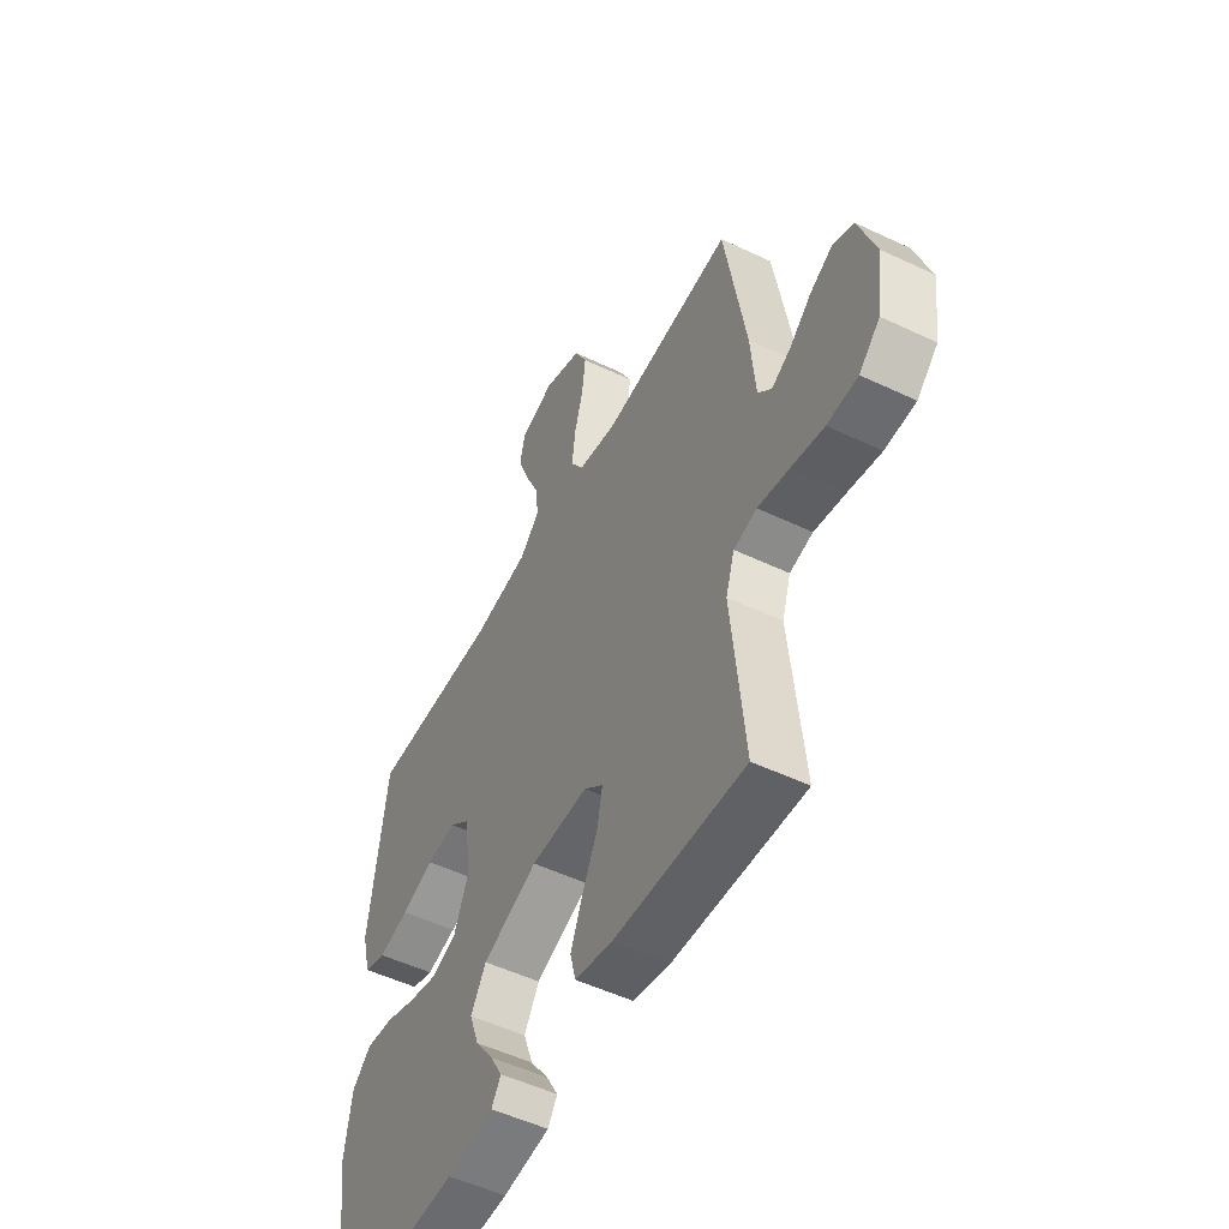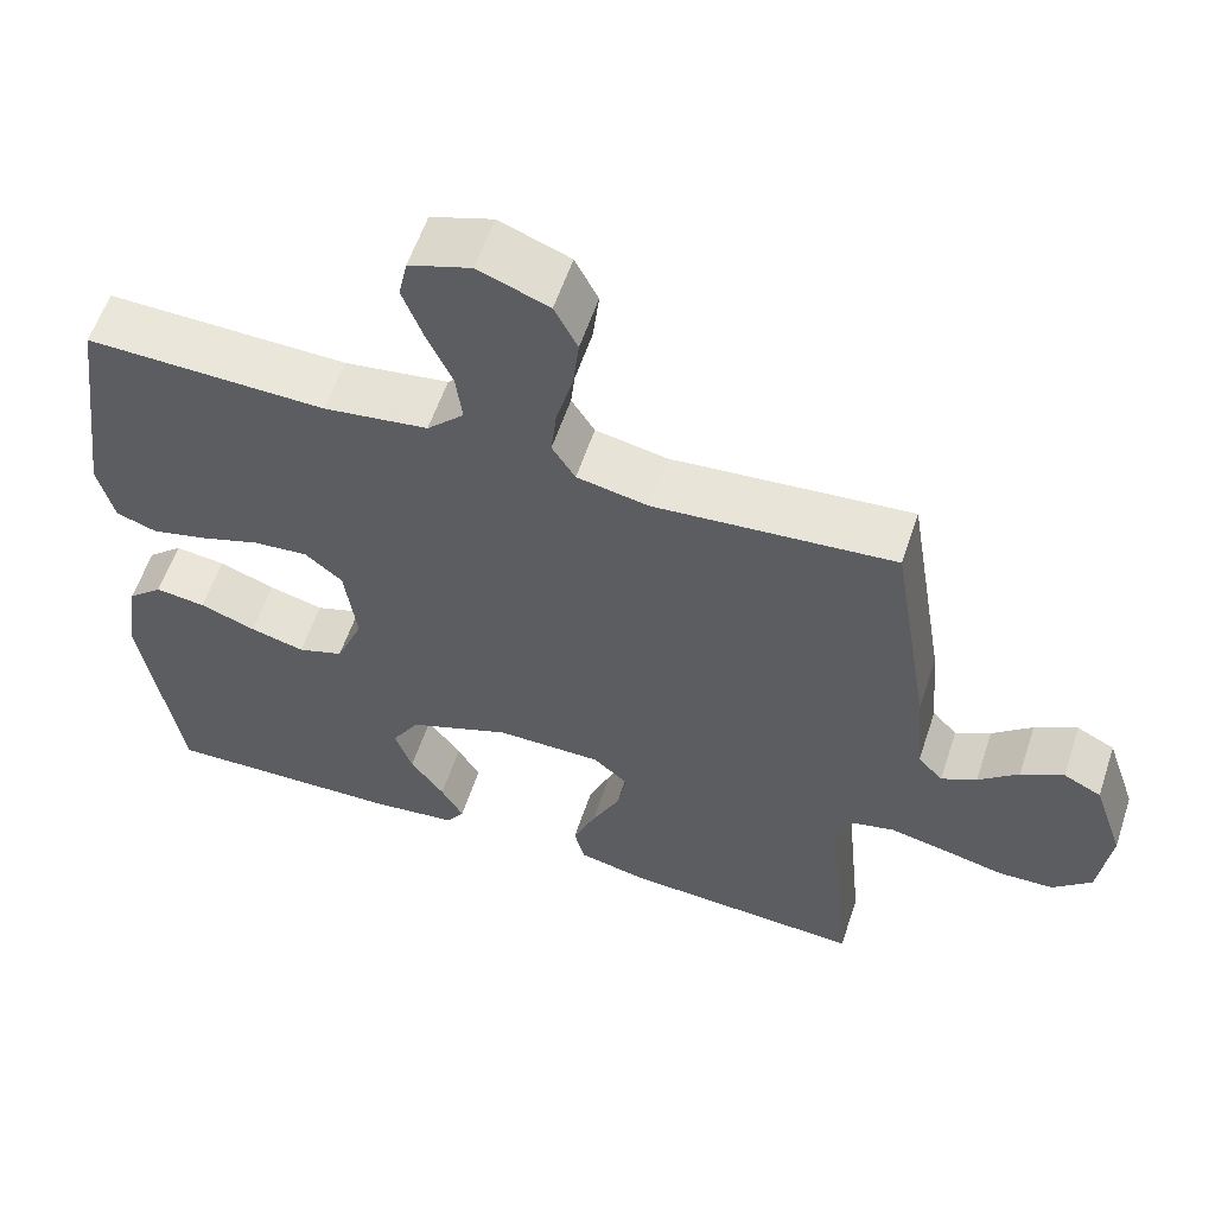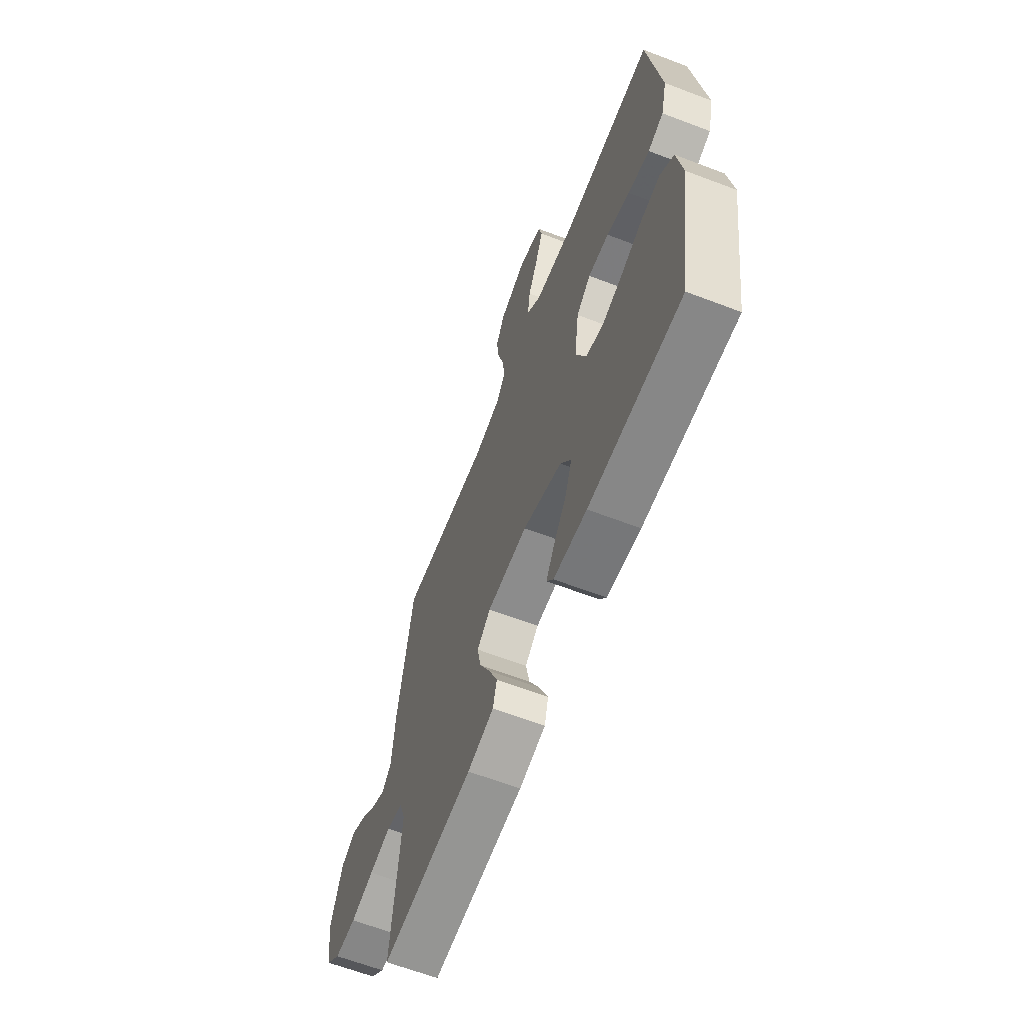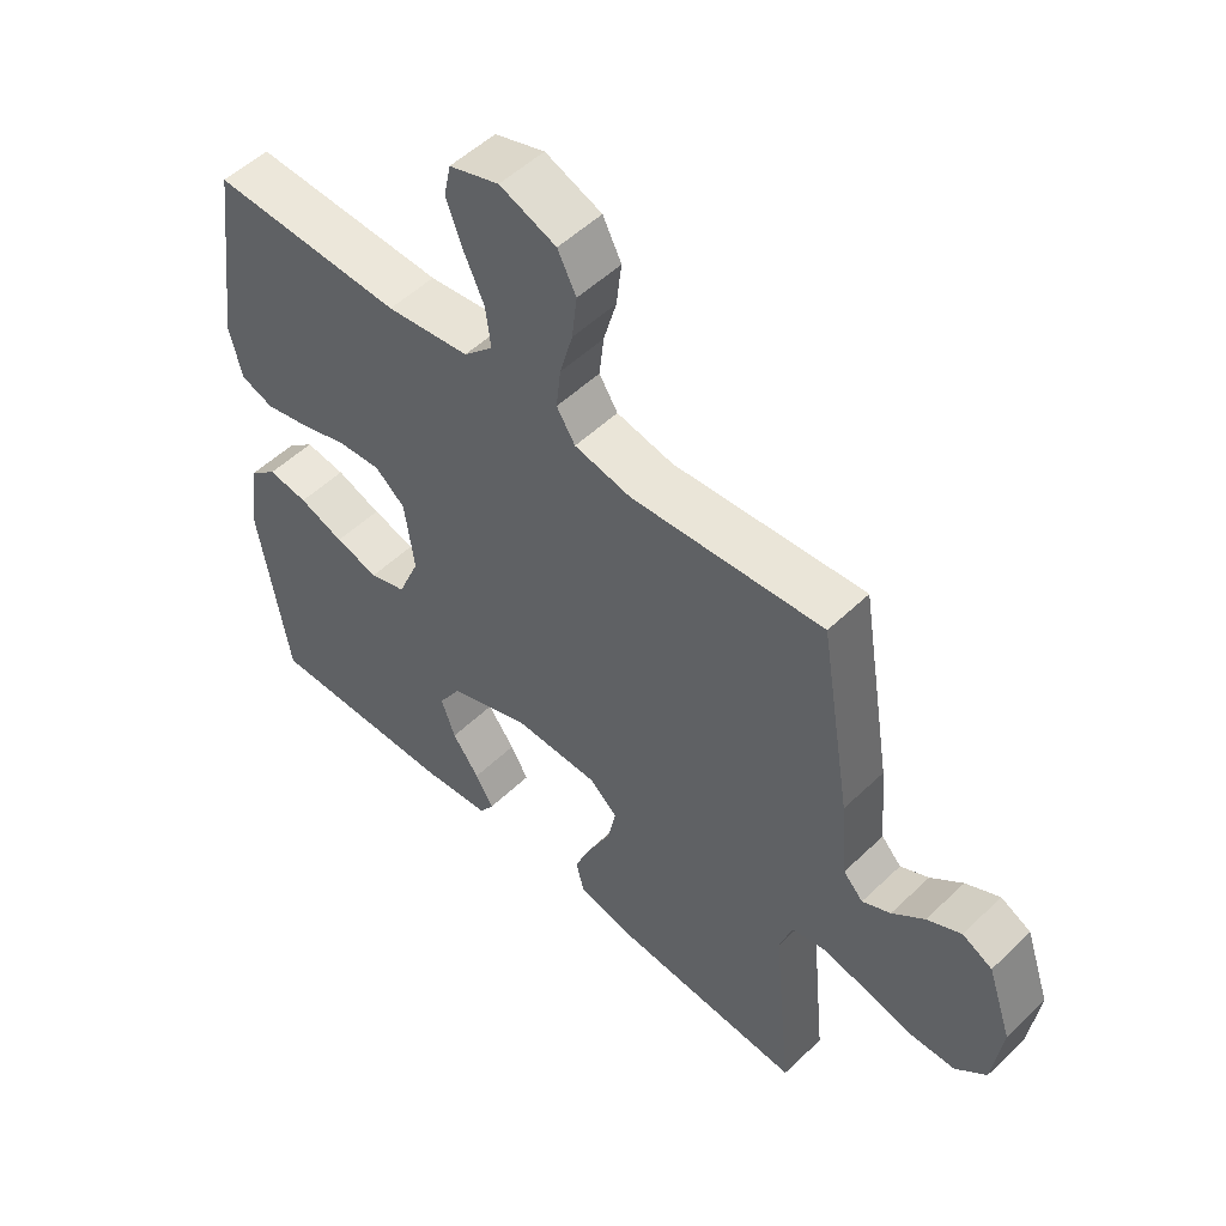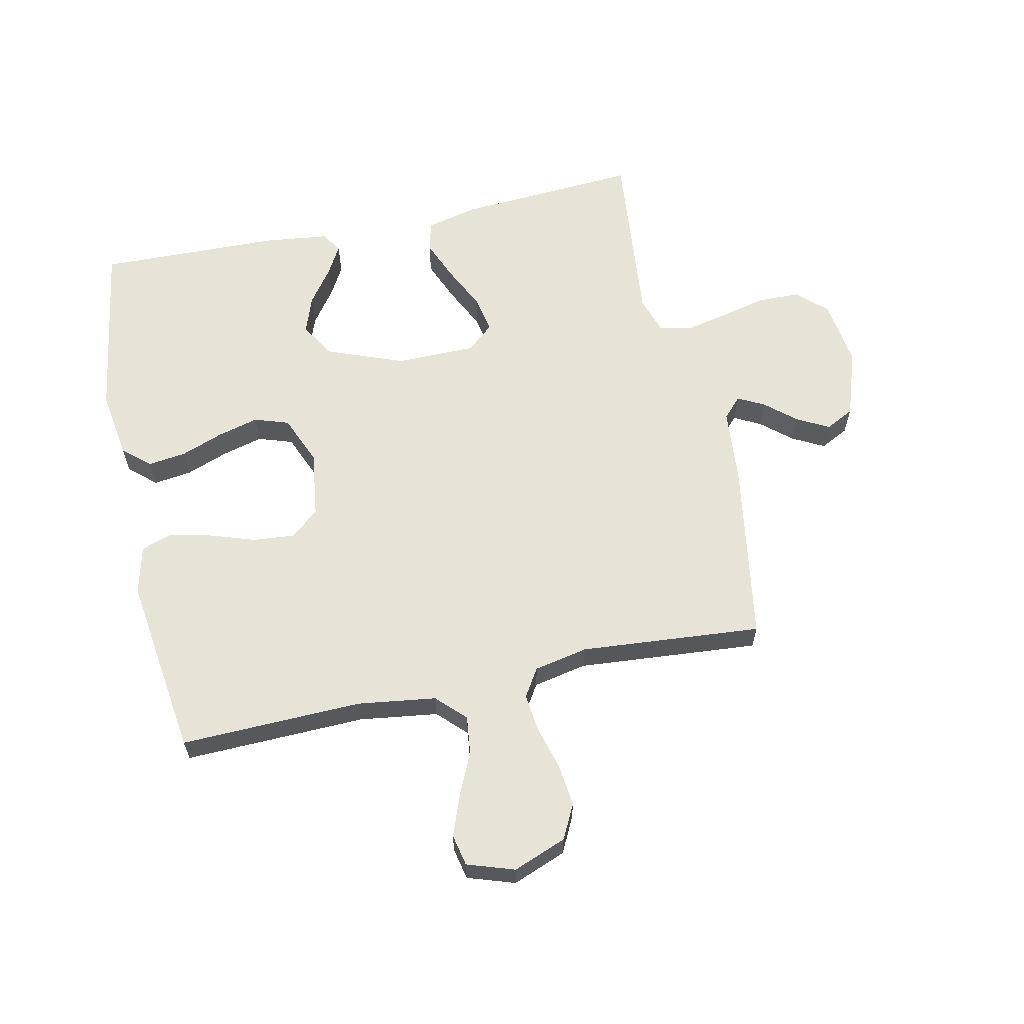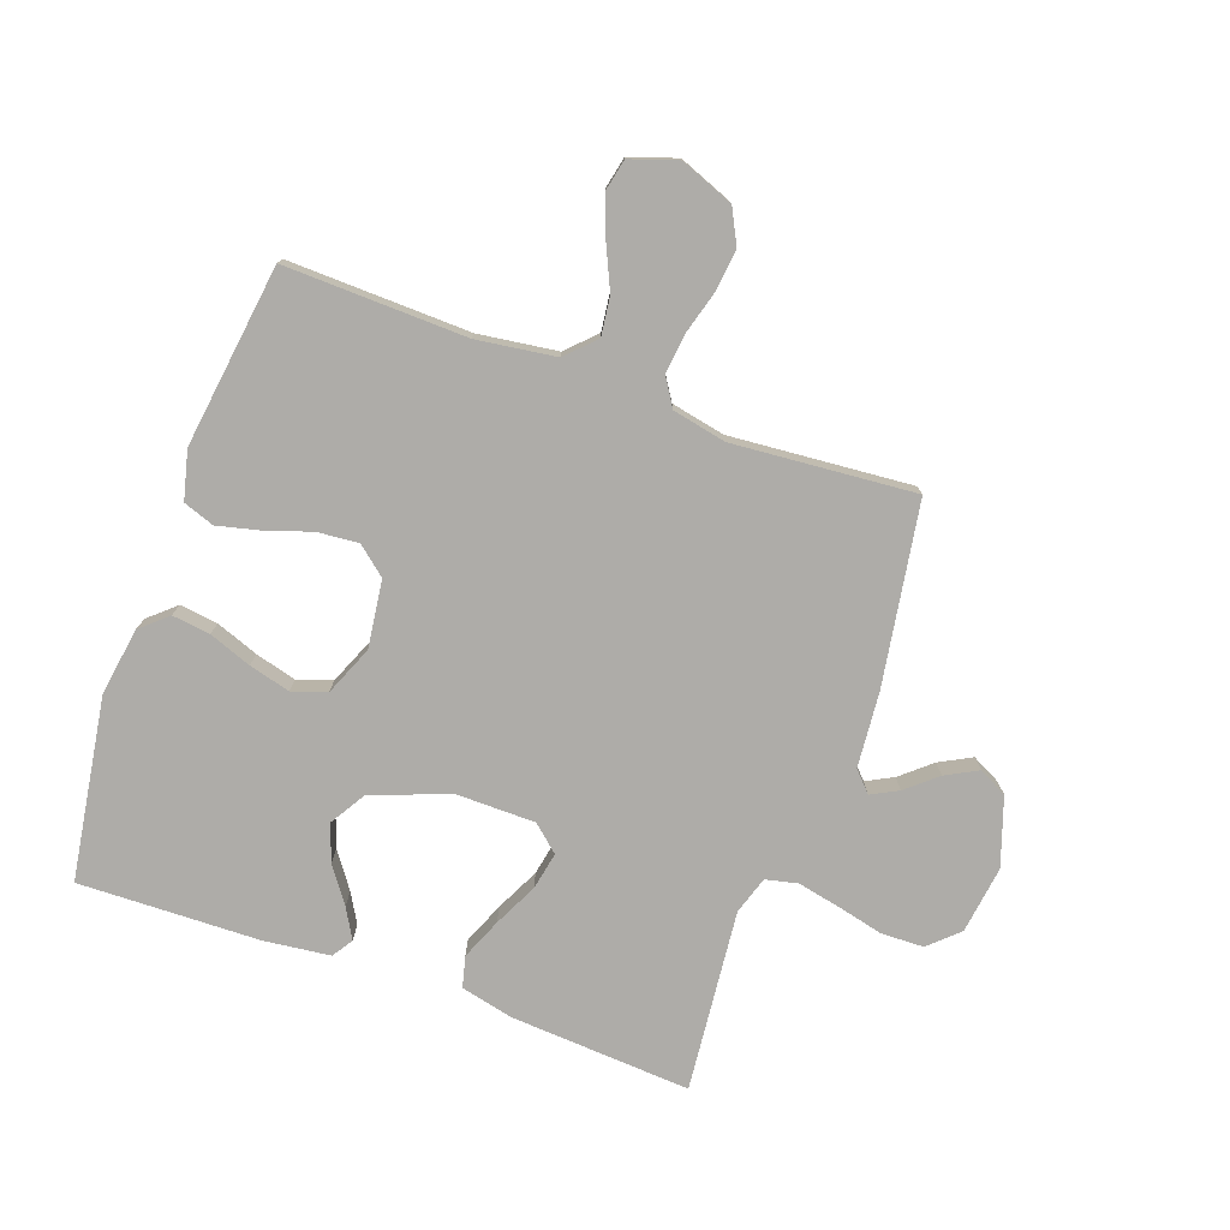
<metadata>
{"format":"obj","ext":"obj","renderer":"f3d","projection":"perspective","resolution":1024,"background":"white","views":[{"elev":-51.9,"azim":62.8,"up":"+Z"},{"elev":58.2,"azim":18.3,"up":"+Z"},{"elev":-63.8,"azim":-111.1,"up":"+Z"},{"elev":52.6,"azim":44.3,"up":"+Z"},{"elev":61.9,"azim":-12.2,"up":"+Y"},{"elev":-76.9,"azim":-19.8,"up":"+Y"}]}
</metadata>
<code>
v 0.5 0.07 -0.5
v 0.2 0.07 -0.481
v 0.114 0.07 -0.461
v 0.101 0.07 -0.41
v 0.129 0.07 -0.342
v 0.164 0.07 -0.27
v 0.176 0.07 -0.208
v 0.132 0.07 -0.17
v 0 0.07 -0.169
v -0.127 0.07 -0.218
v -0.162 0.07 -0.276
v -0.14 0.07 -0.338
v -0.098 0.07 -0.396
v -0.07 0.07 -0.445
v -0.092 0.07 -0.479
v -0.2 0.07 -0.492
v -0.5 0.07 -0.5
v -0.547 0.07 -0.2
v -0.53 0.07 -0.088
v -0.486 0.07 -0.049
v -0.423 0.07 -0.057
v -0.353 0.07 -0.083
v -0.285 0.07 -0.101
v -0.228 0.07 -0.082
v -0.194 0.07 0
v -0.209 0.07 0.111
v -0.256 0.07 0.15
v -0.324 0.07 0.144
v -0.399 0.07 0.119
v -0.469 0.07 0.102
v -0.52 0.07 0.12
v -0.54 0.07 0.2
v -0.5 0.07 0.5
v -0.2 0.07 0.492
v -0.07 0.07 0.51
v -0.024 0.07 0.556
v -0.032 0.07 0.62
v -0.064 0.07 0.69
v -0.089 0.07 0.757
v -0.078 0.07 0.809
v 0 0.07 0.835
v 0.088 0.07 0.801
v 0.117 0.07 0.744
v 0.109 0.07 0.675
v 0.089 0.07 0.603
v 0.082 0.07 0.539
v 0.111 0.07 0.493
v 0.2 0.07 0.475
v 0.5 0.07 0.5
v 0.549 0.07 0.2
v 0.56 0.07 0.075
v 0.591 0.07 0.042
v 0.635 0.07 0.065
v 0.685 0.07 0.108
v 0.738 0.07 0.136
v 0.785 0.07 0.112
v 0.823 0.07 0
v 0.808 0.07 -0.112
v 0.76 0.07 -0.157
v 0.69 0.07 -0.159
v 0.614 0.07 -0.141
v 0.543 0.07 -0.126
v 0.49 0.07 -0.138
v 0.47 0.07 -0.2
v 0.5 0 -0.5
v 0.2 0 -0.481
v 0.114 0 -0.461
v 0.101 0 -0.41
v 0.129 0 -0.342
v 0.164 0 -0.27
v 0.176 0 -0.208
v 0.132 0 -0.17
v 0 0 -0.169
v -0.127 0 -0.218
v -0.162 0 -0.276
v -0.14 0 -0.338
v -0.098 0 -0.396
v -0.07 0 -0.445
v -0.092 0 -0.479
v -0.2 0 -0.492
v -0.5 0 -0.5
v -0.547 0 -0.2
v -0.53 0 -0.088
v -0.486 0 -0.049
v -0.423 0 -0.057
v -0.353 0 -0.083
v -0.285 0 -0.101
v -0.228 0 -0.082
v -0.194 0 0
v -0.209 0 0.111
v -0.256 0 0.15
v -0.324 0 0.144
v -0.399 0 0.119
v -0.469 0 0.102
v -0.52 0 0.12
v -0.54 0 0.2
v -0.5 0 0.5
v -0.2 0 0.492
v -0.07 0 0.51
v -0.024 0 0.556
v -0.032 0 0.62
v -0.064 0 0.69
v -0.089 0 0.757
v -0.078 0 0.809
v 0 0 0.835
v 0.088 0 0.801
v 0.117 0 0.744
v 0.109 0 0.675
v 0.089 0 0.603
v 0.082 0 0.539
v 0.111 0 0.493
v 0.2 0 0.475
v 0.5 0 0.5
v 0.549 0 0.2
v 0.56 0 0.075
v 0.591 0 0.042
v 0.635 0 0.065
v 0.685 0 0.108
v 0.738 0 0.136
v 0.785 0 0.112
v 0.823 0 0
v 0.808 0 -0.112
v 0.76 0 -0.157
v 0.69 0 -0.159
v 0.614 0 -0.141
v 0.543 0 -0.126
v 0.49 0 -0.138
v 0.47 0 -0.2
f 59 60 61
f 58 59 61
f 57 58 61
f 56 57 61
f 55 56 61
f 54 55 61
f 53 54 61
f 52 53 61 62
f 51 52 62 63
f 50 51 63
f 49 50 63
f 48 49 63
f 43 44 45
f 42 43 45
f 41 42 45
f 40 41 45
f 39 40 45
f 38 39 45
f 37 38 45
f 36 37 45 46
f 35 36 46 47
f 32 33 34
f 31 32 34
f 30 31 34
f 29 30 34
f 28 29 34
f 35 47 48
f 34 35 48
f 28 34 48
f 27 28 48
f 20 21 22
f 19 20 22
f 18 19 22
f 17 18 22
f 16 17 22
f 15 16 22
f 14 15 22
f 13 14 22
f 12 13 22
f 11 12 22 23
f 10 11 23 24
f 4 5 6
f 3 4 6
f 2 3 6
f 1 2 6
f 64 1 6
f 64 6 7
f 48 63 64
f 27 48 64
f 26 27 64
f 25 26 64
f 9 10 24 25
f 8 9 25
f 8 25 64
f 7 8 64
f 125 124 123
f 125 123 122
f 125 122 121
f 125 121 120
f 125 120 119
f 125 119 118
f 125 118 117
f 126 125 117 116
f 127 126 116 115
f 127 115 114
f 127 114 113
f 127 113 112
f 109 108 107
f 109 107 106
f 109 106 105
f 109 105 104
f 109 104 103
f 109 103 102
f 109 102 101
f 110 109 101 100
f 111 110 100 99
f 98 97 96
f 98 96 95
f 98 95 94
f 98 94 93
f 98 93 92
f 112 111 99
f 112 99 98
f 112 98 92
f 112 92 91
f 86 85 84
f 86 84 83
f 86 83 82
f 86 82 81
f 86 81 80
f 86 80 79
f 86 79 78
f 86 78 77
f 86 77 76
f 87 86 76 75
f 88 87 75 74
f 70 69 68
f 70 68 67
f 70 67 66
f 70 66 65
f 70 65 128
f 71 70 128
f 128 127 112
f 128 112 91
f 128 91 90
f 128 90 89
f 89 88 74 73
f 89 73 72
f 128 89 72
f 128 72 71
f 1 65 66 2
f 2 66 67 3
f 3 67 68 4
f 4 68 69 5
f 5 69 70 6
f 6 70 71 7
f 7 71 72 8
f 8 72 73 9
f 9 73 74 10
f 10 74 75 11
f 11 75 76 12
f 12 76 77 13
f 13 77 78 14
f 14 78 79 15
f 15 79 80 16
f 16 80 81 17
f 17 81 82 18
f 18 82 83 19
f 19 83 84 20
f 20 84 85 21
f 21 85 86 22
f 22 86 87 23
f 23 87 88 24
f 24 88 89 25
f 25 89 90 26
f 26 90 91 27
f 27 91 92 28
f 28 92 93 29
f 29 93 94 30
f 30 94 95 31
f 31 95 96 32
f 32 96 97 33
f 33 97 98 34
f 34 98 99 35
f 35 99 100 36
f 36 100 101 37
f 37 101 102 38
f 38 102 103 39
f 39 103 104 40
f 40 104 105 41
f 41 105 106 42
f 42 106 107 43
f 43 107 108 44
f 44 108 109 45
f 45 109 110 46
f 46 110 111 47
f 47 111 112 48
f 48 112 113 49
f 49 113 114 50
f 50 114 115 51
f 51 115 116 52
f 52 116 117 53
f 53 117 118 54
f 54 118 119 55
f 55 119 120 56
f 56 120 121 57
f 57 121 122 58
f 58 122 123 59
f 59 123 124 60
f 60 124 125 61
f 61 125 126 62
f 62 126 127 63
f 63 127 128 64
f 64 128 65 1

</code>
